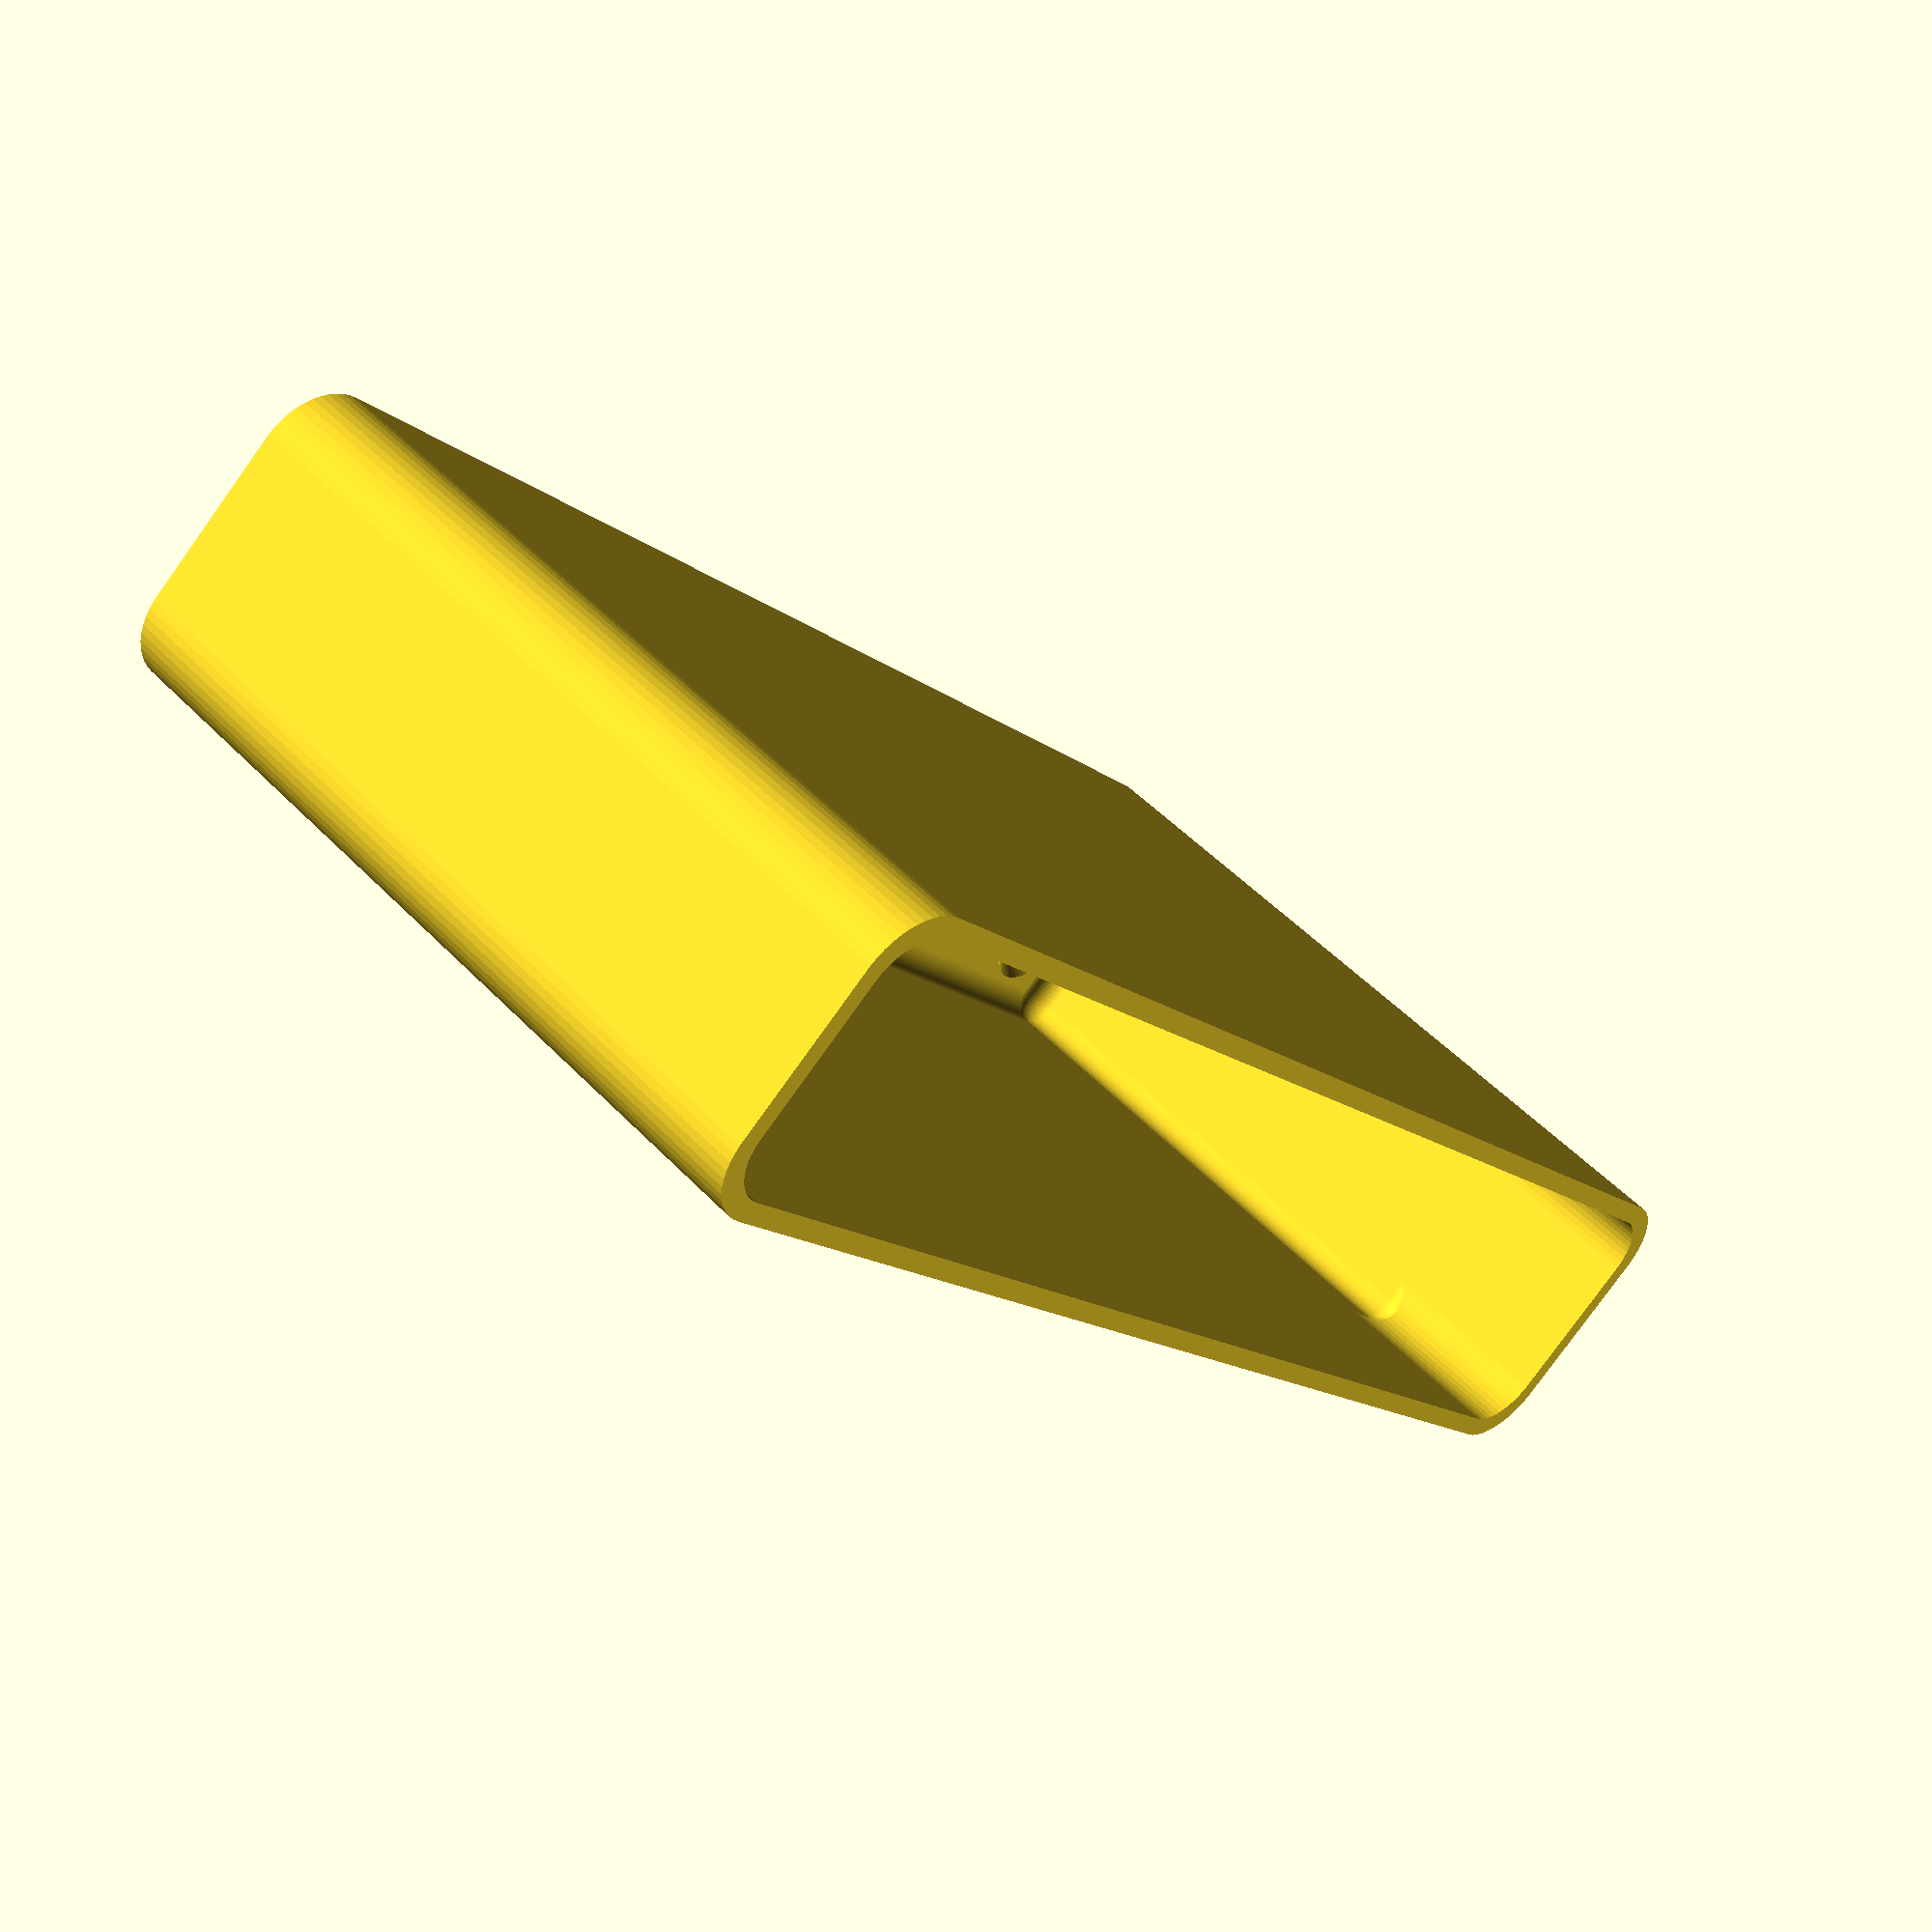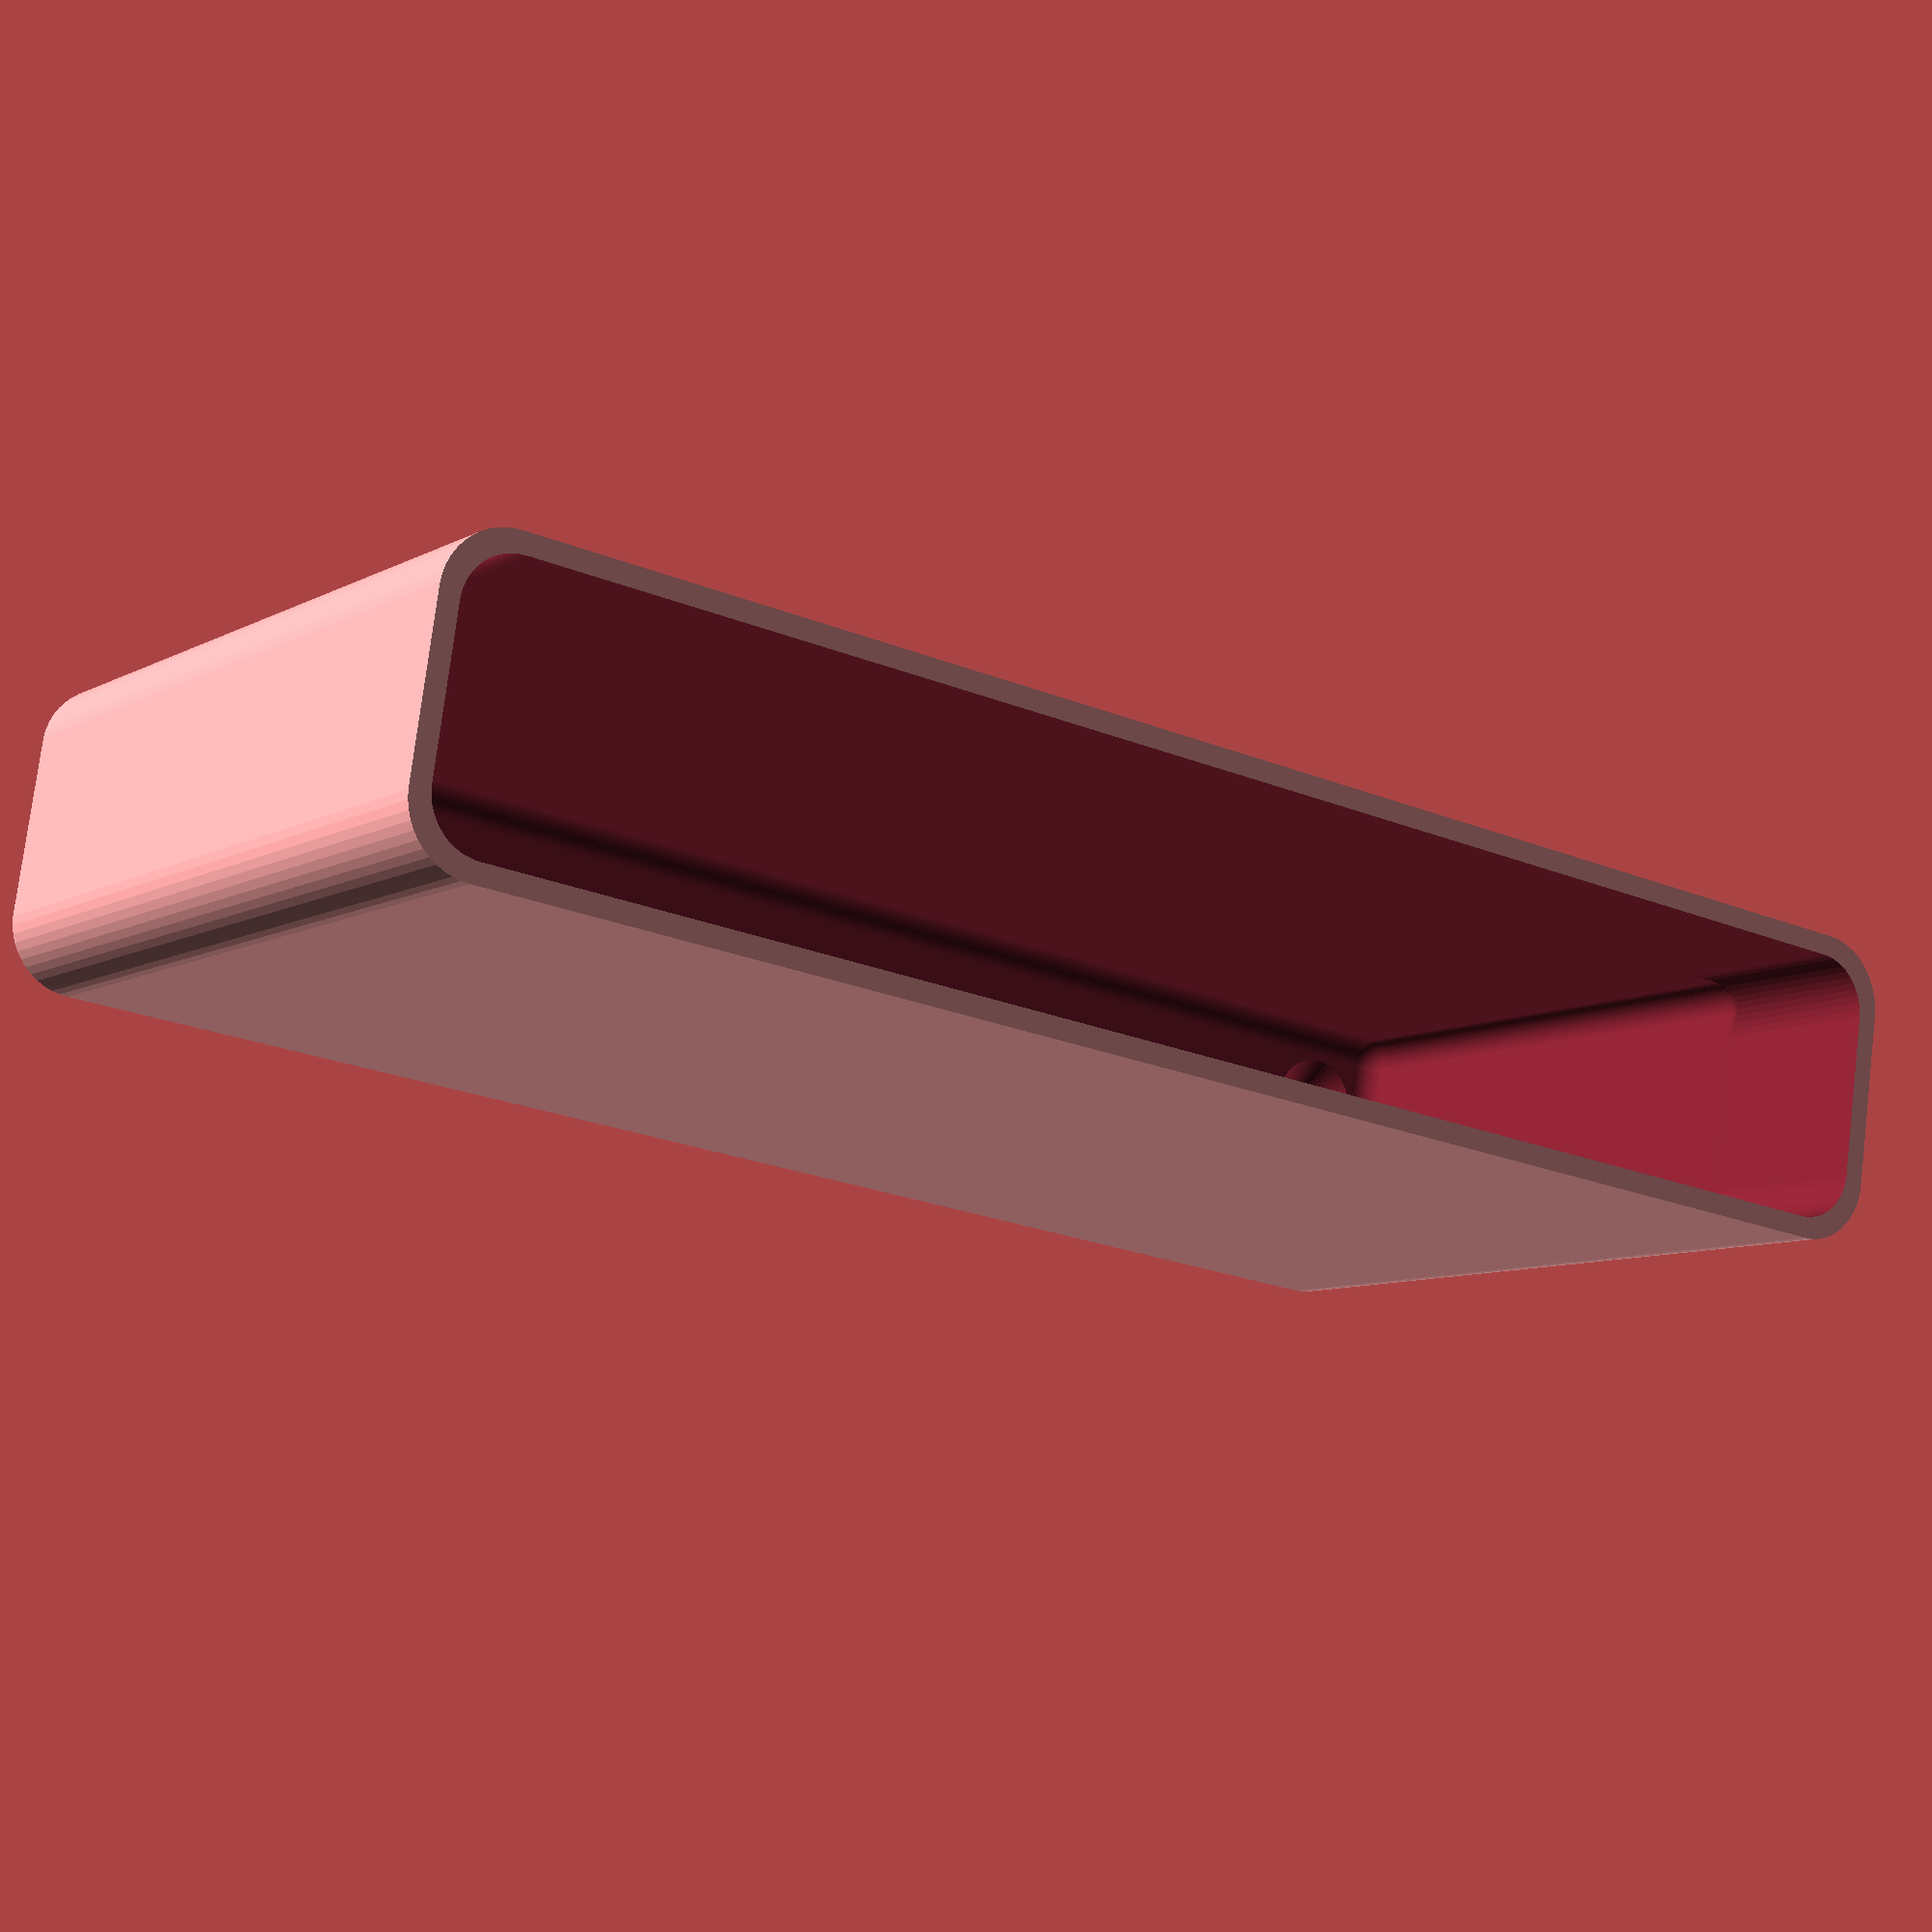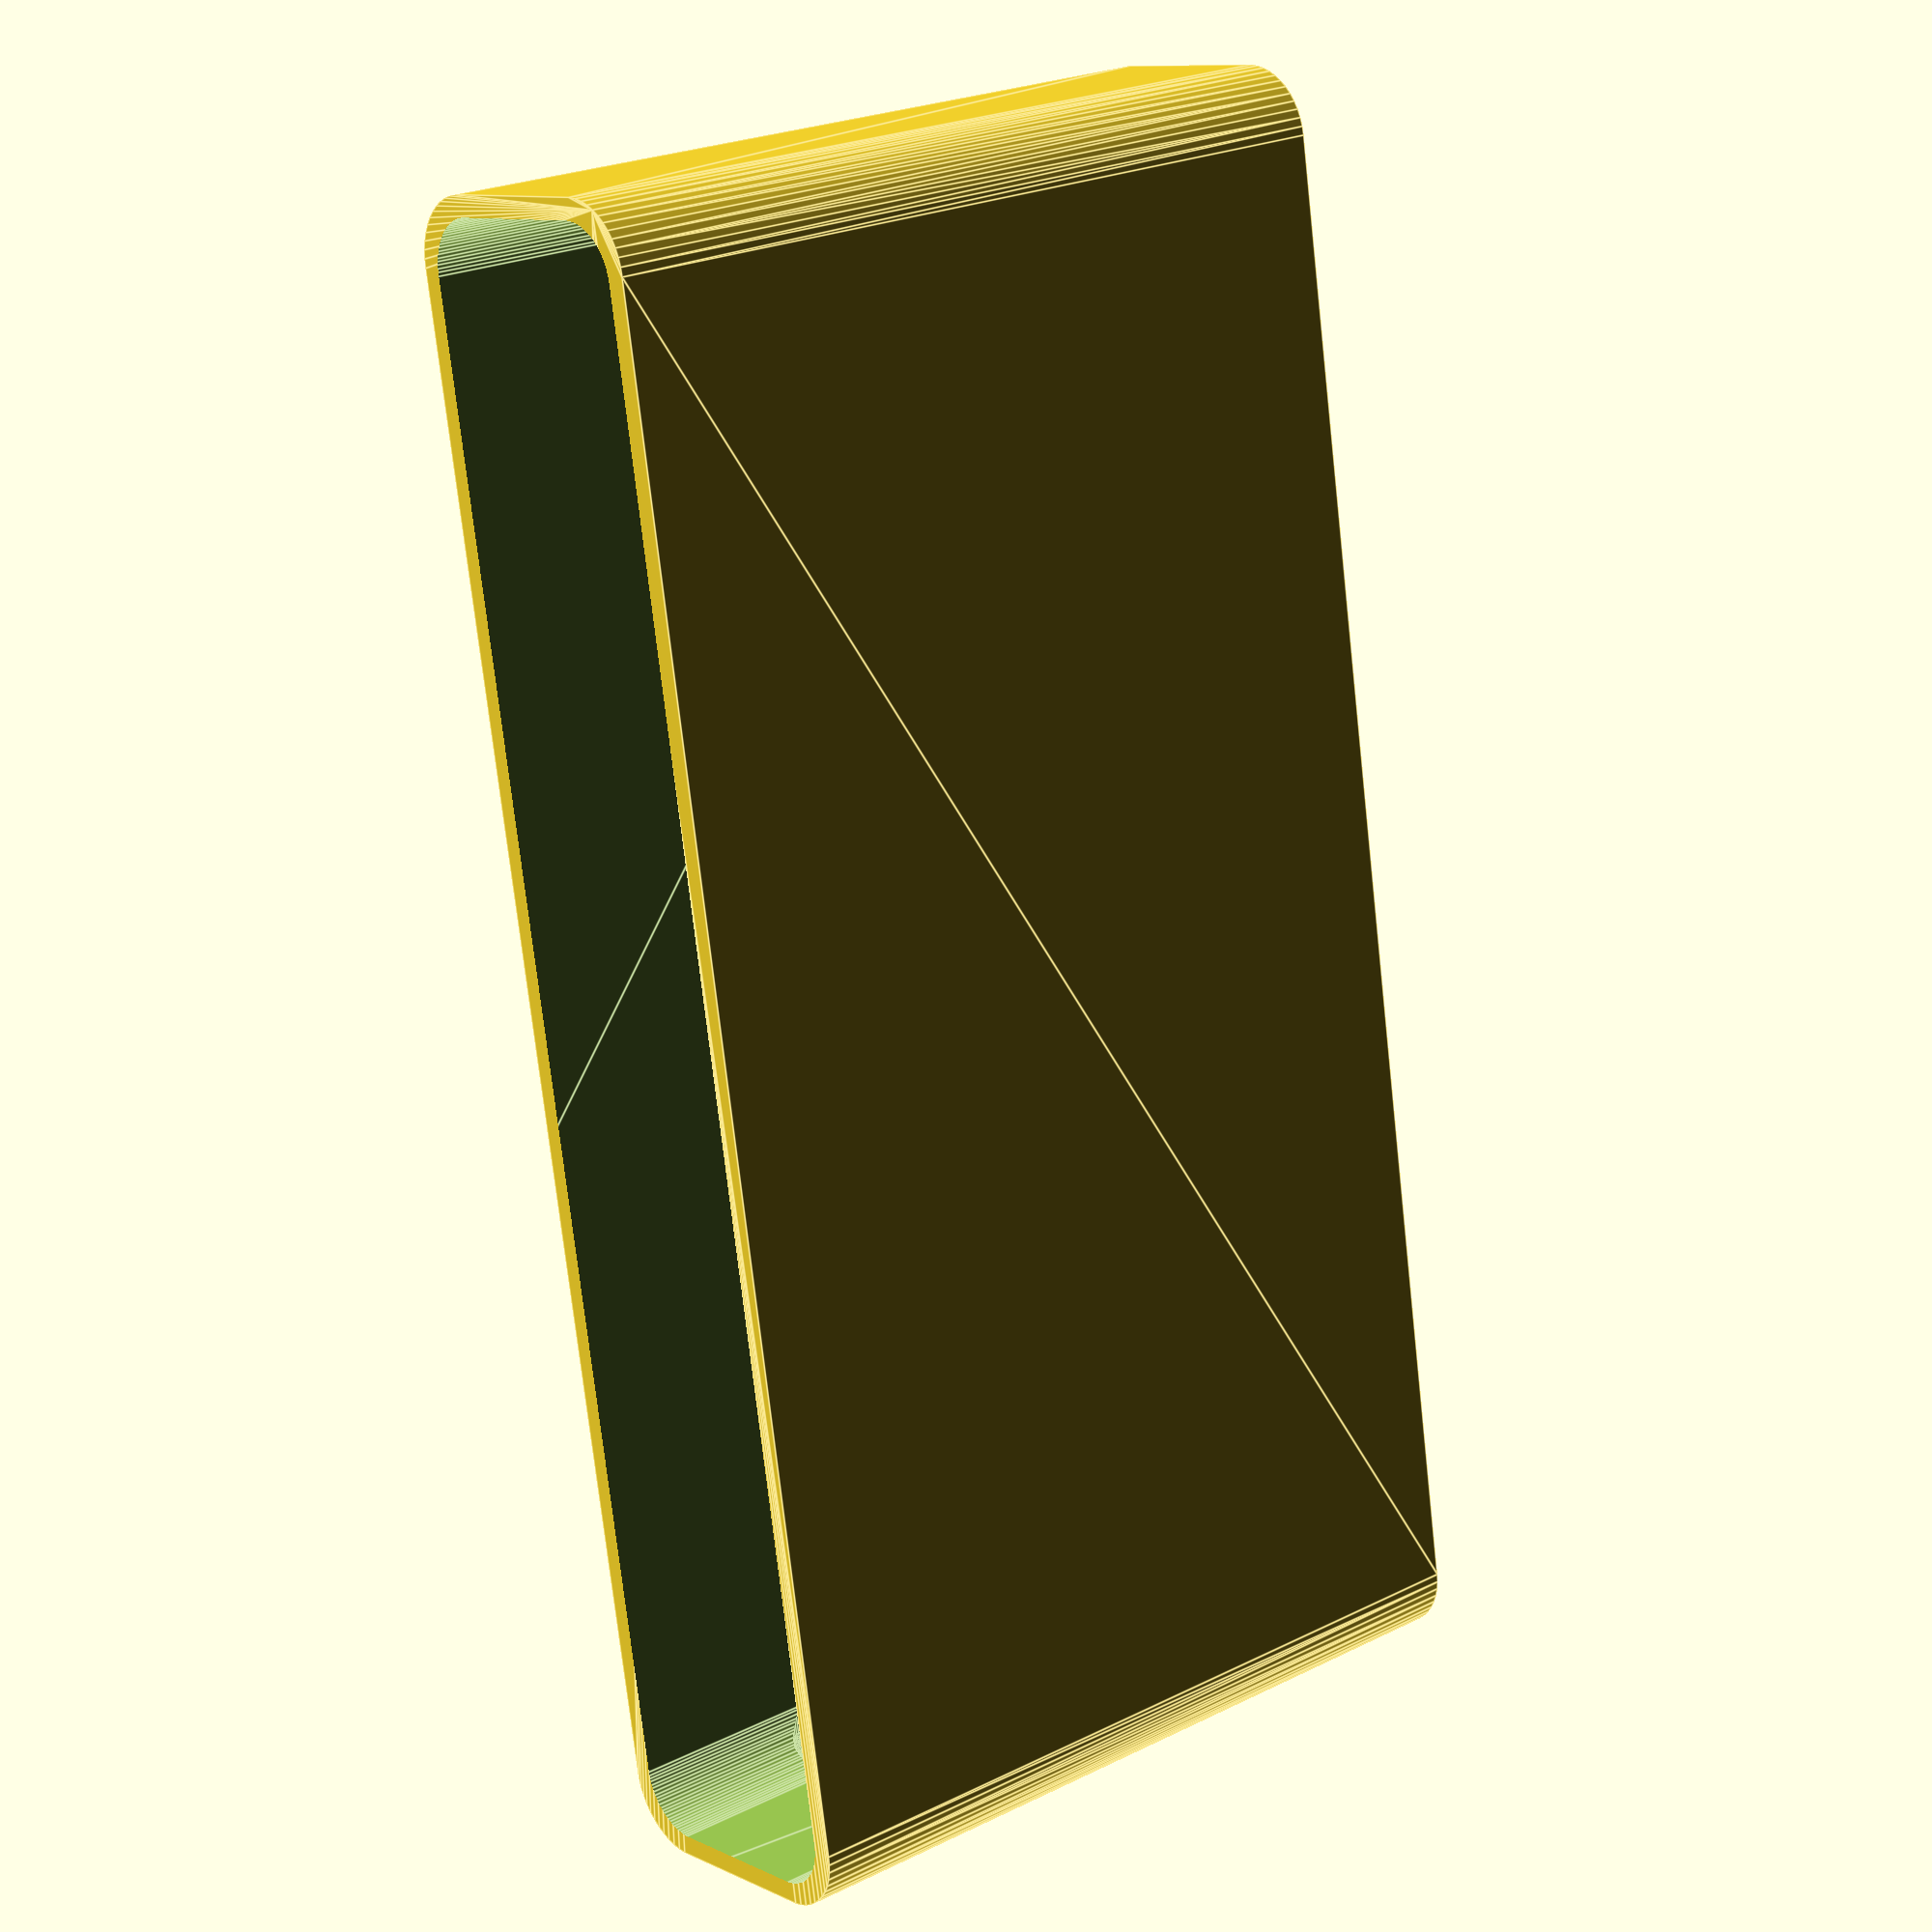
<openscad>
$fn = 50;


difference() {
	difference() {
		union() {
			hull() {
				translate(v = [-6.2500000000, 55.0000000000, 0]) {
					cylinder(h = 60, r = 5);
				}
				translate(v = [6.2500000000, 55.0000000000, 0]) {
					cylinder(h = 60, r = 5);
				}
				translate(v = [-6.2500000000, -55.0000000000, 0]) {
					cylinder(h = 60, r = 5);
				}
				translate(v = [6.2500000000, -55.0000000000, 0]) {
					cylinder(h = 60, r = 5);
				}
			}
		}
		union() {
			translate(v = [-3.7500000000, -52.5000000000, 3]) {
				rotate(a = [0, 0, 0]) {
					difference() {
						union() {
							translate(v = [0, 0, -3.0000000000]) {
								cylinder(h = 3, r = 1.5000000000);
							}
							translate(v = [0, 0, -1.9000000000]) {
								cylinder(h = 1.9000000000, r1 = 1.8000000000, r2 = 3.6000000000);
							}
							cylinder(h = 250, r = 3.6000000000);
							translate(v = [0, 0, -3.0000000000]) {
								cylinder(h = 3, r = 1.8000000000);
							}
							translate(v = [0, 0, -3.0000000000]) {
								cylinder(h = 3, r = 1.5000000000);
							}
						}
						union();
					}
				}
			}
			translate(v = [3.7500000000, -52.5000000000, 3]) {
				rotate(a = [0, 0, 0]) {
					difference() {
						union() {
							translate(v = [0, 0, -3.0000000000]) {
								cylinder(h = 3, r = 1.5000000000);
							}
							translate(v = [0, 0, -1.9000000000]) {
								cylinder(h = 1.9000000000, r1 = 1.8000000000, r2 = 3.6000000000);
							}
							cylinder(h = 250, r = 3.6000000000);
							translate(v = [0, 0, -3.0000000000]) {
								cylinder(h = 3, r = 1.8000000000);
							}
							translate(v = [0, 0, -3.0000000000]) {
								cylinder(h = 3, r = 1.5000000000);
							}
						}
						union();
					}
				}
			}
			translate(v = [-3.7500000000, 52.5000000000, 3]) {
				rotate(a = [0, 0, 0]) {
					difference() {
						union() {
							translate(v = [0, 0, -3.0000000000]) {
								cylinder(h = 3, r = 1.5000000000);
							}
							translate(v = [0, 0, -1.9000000000]) {
								cylinder(h = 1.9000000000, r1 = 1.8000000000, r2 = 3.6000000000);
							}
							cylinder(h = 250, r = 3.6000000000);
							translate(v = [0, 0, -3.0000000000]) {
								cylinder(h = 3, r = 1.8000000000);
							}
							translate(v = [0, 0, -3.0000000000]) {
								cylinder(h = 3, r = 1.5000000000);
							}
						}
						union();
					}
				}
			}
			translate(v = [3.7500000000, 52.5000000000, 3]) {
				rotate(a = [0, 0, 0]) {
					difference() {
						union() {
							translate(v = [0, 0, -3.0000000000]) {
								cylinder(h = 3, r = 1.5000000000);
							}
							translate(v = [0, 0, -1.9000000000]) {
								cylinder(h = 1.9000000000, r1 = 1.8000000000, r2 = 3.6000000000);
							}
							cylinder(h = 250, r = 3.6000000000);
							translate(v = [0, 0, -3.0000000000]) {
								cylinder(h = 3, r = 1.8000000000);
							}
							translate(v = [0, 0, -3.0000000000]) {
								cylinder(h = 3, r = 1.5000000000);
							}
						}
						union();
					}
				}
			}
			translate(v = [0, 0, 2.9925000000]) {
				hull() {
					union() {
						translate(v = [-5.7500000000, 54.5000000000, 4]) {
							cylinder(h = 97, r = 4);
						}
						translate(v = [-5.7500000000, 54.5000000000, 4]) {
							sphere(r = 4);
						}
						translate(v = [-5.7500000000, 54.5000000000, 101]) {
							sphere(r = 4);
						}
					}
					union() {
						translate(v = [5.7500000000, 54.5000000000, 4]) {
							cylinder(h = 97, r = 4);
						}
						translate(v = [5.7500000000, 54.5000000000, 4]) {
							sphere(r = 4);
						}
						translate(v = [5.7500000000, 54.5000000000, 101]) {
							sphere(r = 4);
						}
					}
					union() {
						translate(v = [-5.7500000000, -54.5000000000, 4]) {
							cylinder(h = 97, r = 4);
						}
						translate(v = [-5.7500000000, -54.5000000000, 4]) {
							sphere(r = 4);
						}
						translate(v = [-5.7500000000, -54.5000000000, 101]) {
							sphere(r = 4);
						}
					}
					union() {
						translate(v = [5.7500000000, -54.5000000000, 4]) {
							cylinder(h = 97, r = 4);
						}
						translate(v = [5.7500000000, -54.5000000000, 4]) {
							sphere(r = 4);
						}
						translate(v = [5.7500000000, -54.5000000000, 101]) {
							sphere(r = 4);
						}
					}
				}
			}
		}
	}
	union() {
		translate(v = [0, 0, 2.9925000000]) {
			hull() {
				union() {
					translate(v = [-7.7500000000, 56.5000000000, 2]) {
						cylinder(h = 41, r = 2);
					}
					translate(v = [-7.7500000000, 56.5000000000, 2]) {
						sphere(r = 2);
					}
					translate(v = [-7.7500000000, 56.5000000000, 43]) {
						sphere(r = 2);
					}
				}
				union() {
					translate(v = [7.7500000000, 56.5000000000, 2]) {
						cylinder(h = 41, r = 2);
					}
					translate(v = [7.7500000000, 56.5000000000, 2]) {
						sphere(r = 2);
					}
					translate(v = [7.7500000000, 56.5000000000, 43]) {
						sphere(r = 2);
					}
				}
				union() {
					translate(v = [-7.7500000000, -56.5000000000, 2]) {
						cylinder(h = 41, r = 2);
					}
					translate(v = [-7.7500000000, -56.5000000000, 2]) {
						sphere(r = 2);
					}
					translate(v = [-7.7500000000, -56.5000000000, 43]) {
						sphere(r = 2);
					}
				}
				union() {
					translate(v = [7.7500000000, -56.5000000000, 2]) {
						cylinder(h = 41, r = 2);
					}
					translate(v = [7.7500000000, -56.5000000000, 2]) {
						sphere(r = 2);
					}
					translate(v = [7.7500000000, -56.5000000000, 43]) {
						sphere(r = 2);
					}
				}
			}
		}
	}
}
</openscad>
<views>
elev=131.4 azim=140.4 roll=220.8 proj=p view=solid
elev=188.2 azim=278.4 roll=213.8 proj=p view=wireframe
elev=157.1 azim=170.1 roll=130.4 proj=p view=edges
</views>
